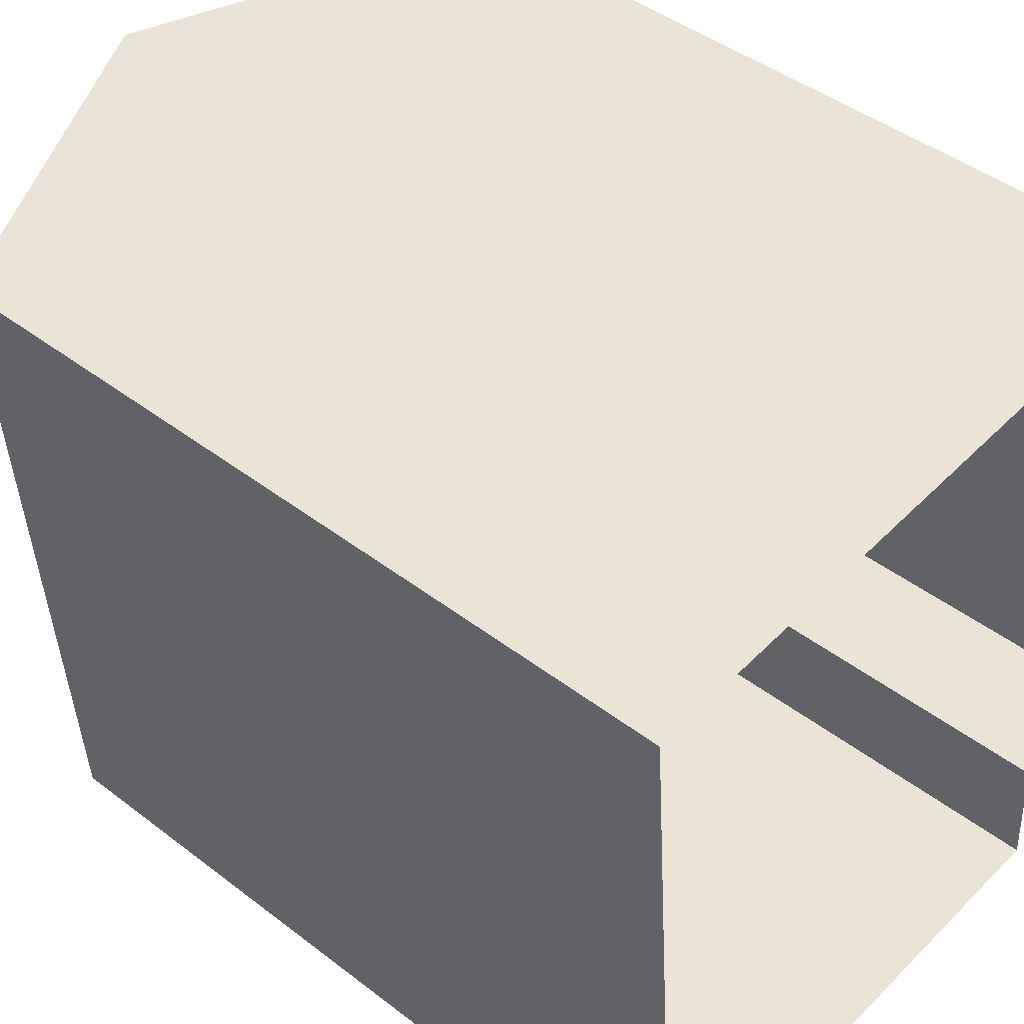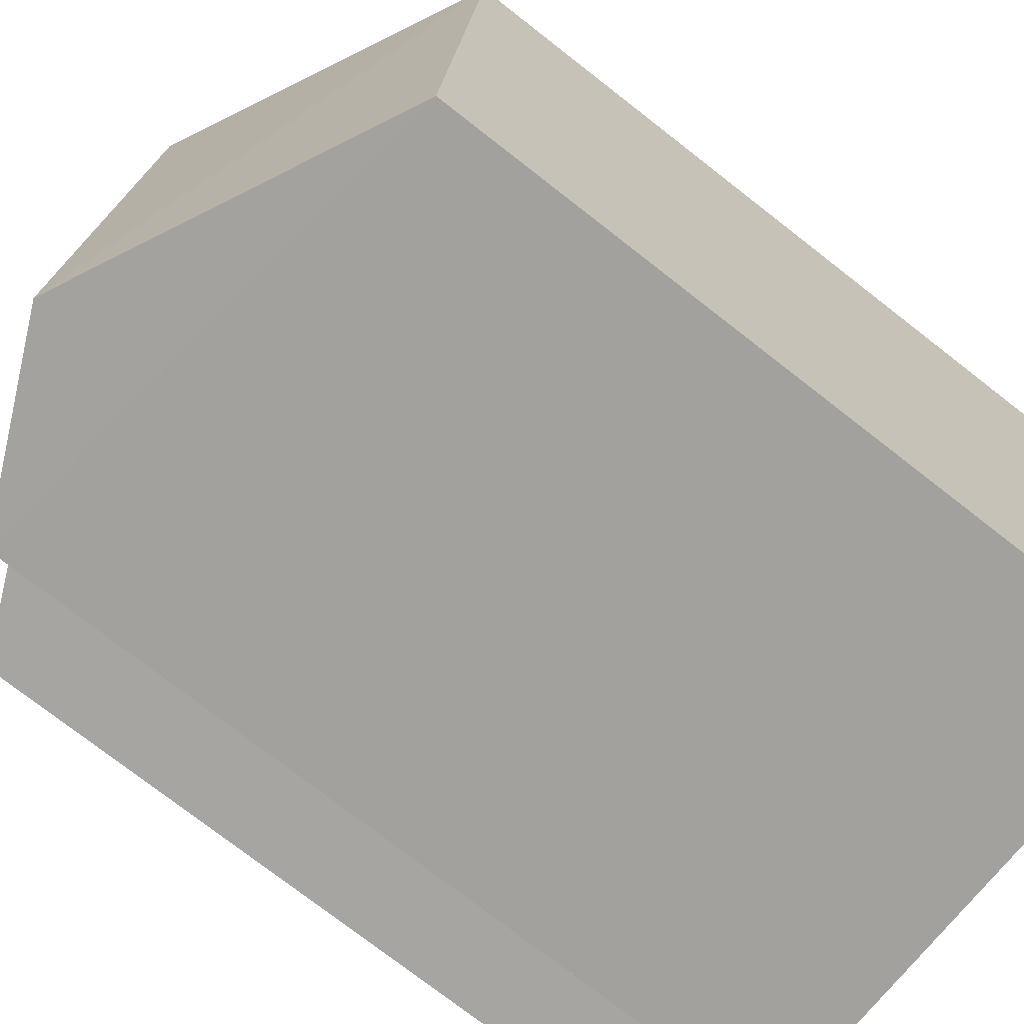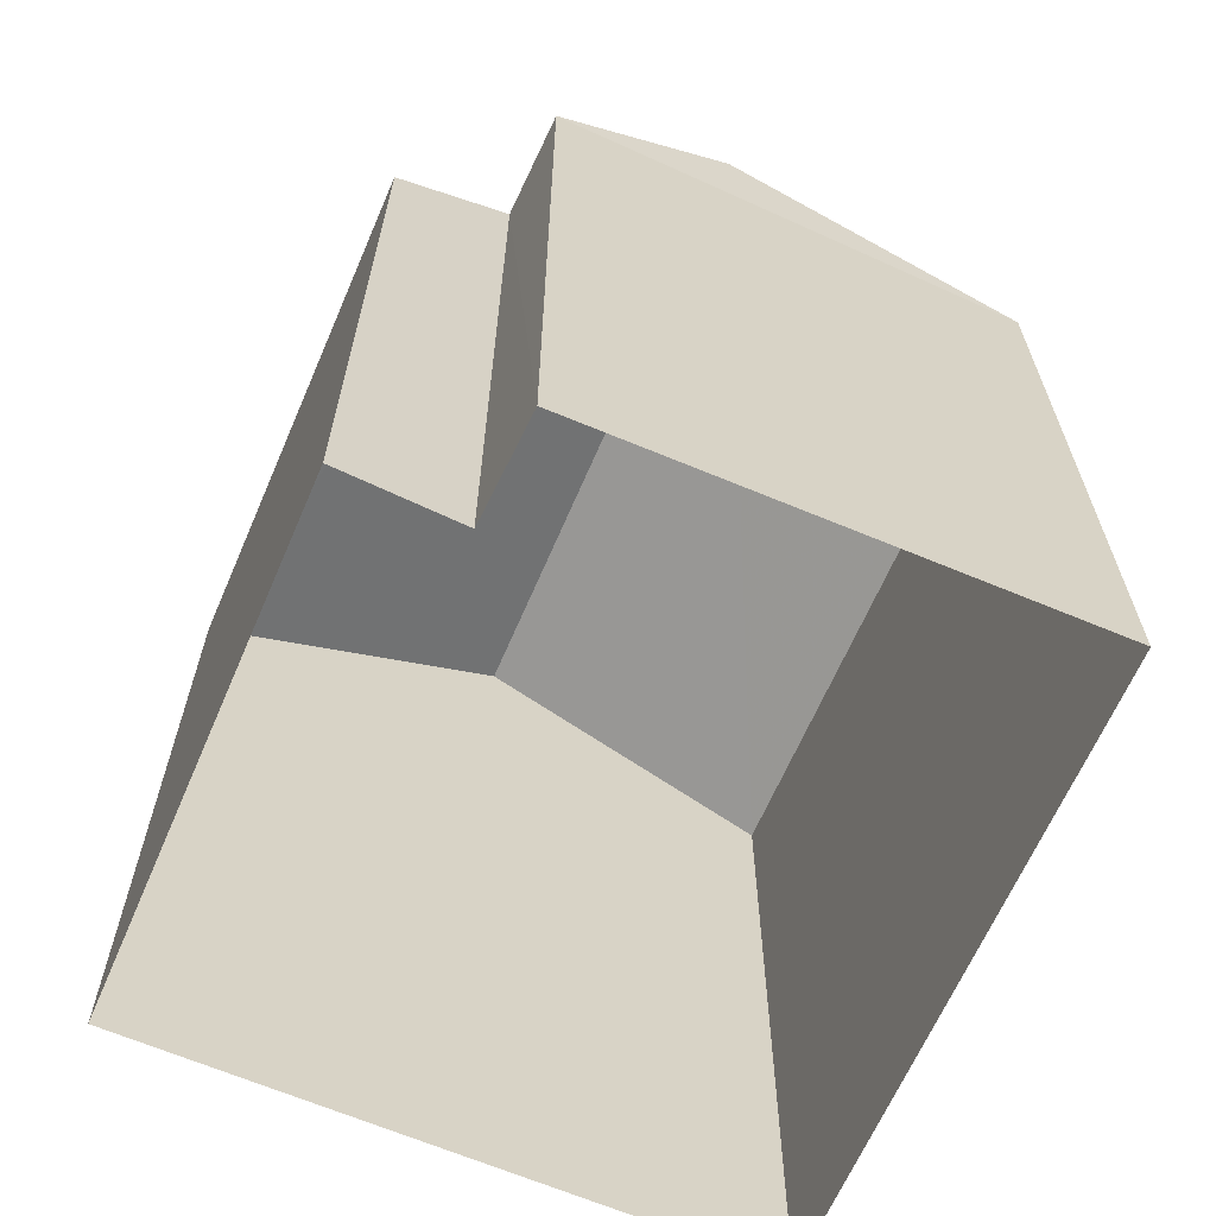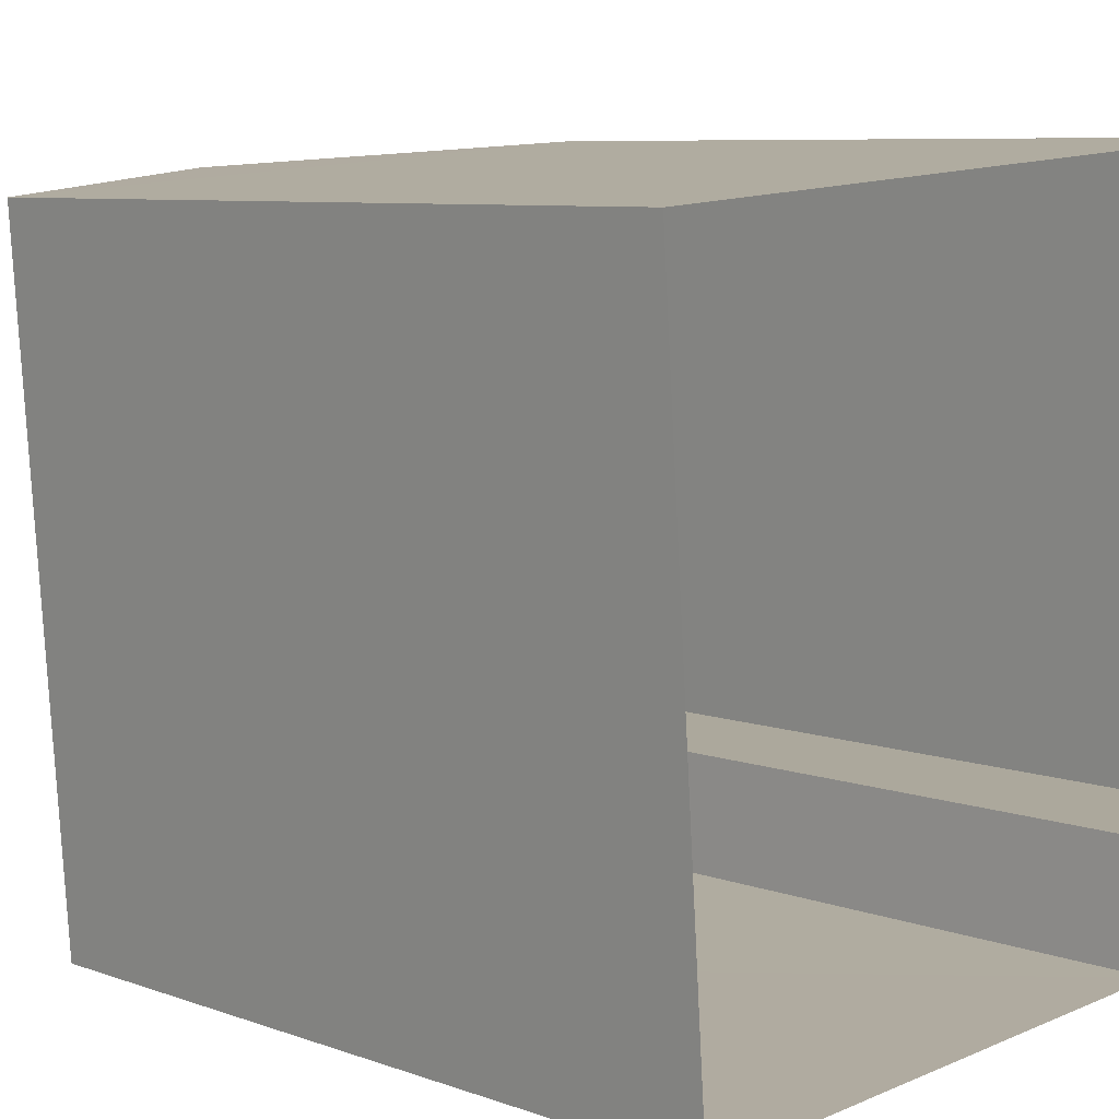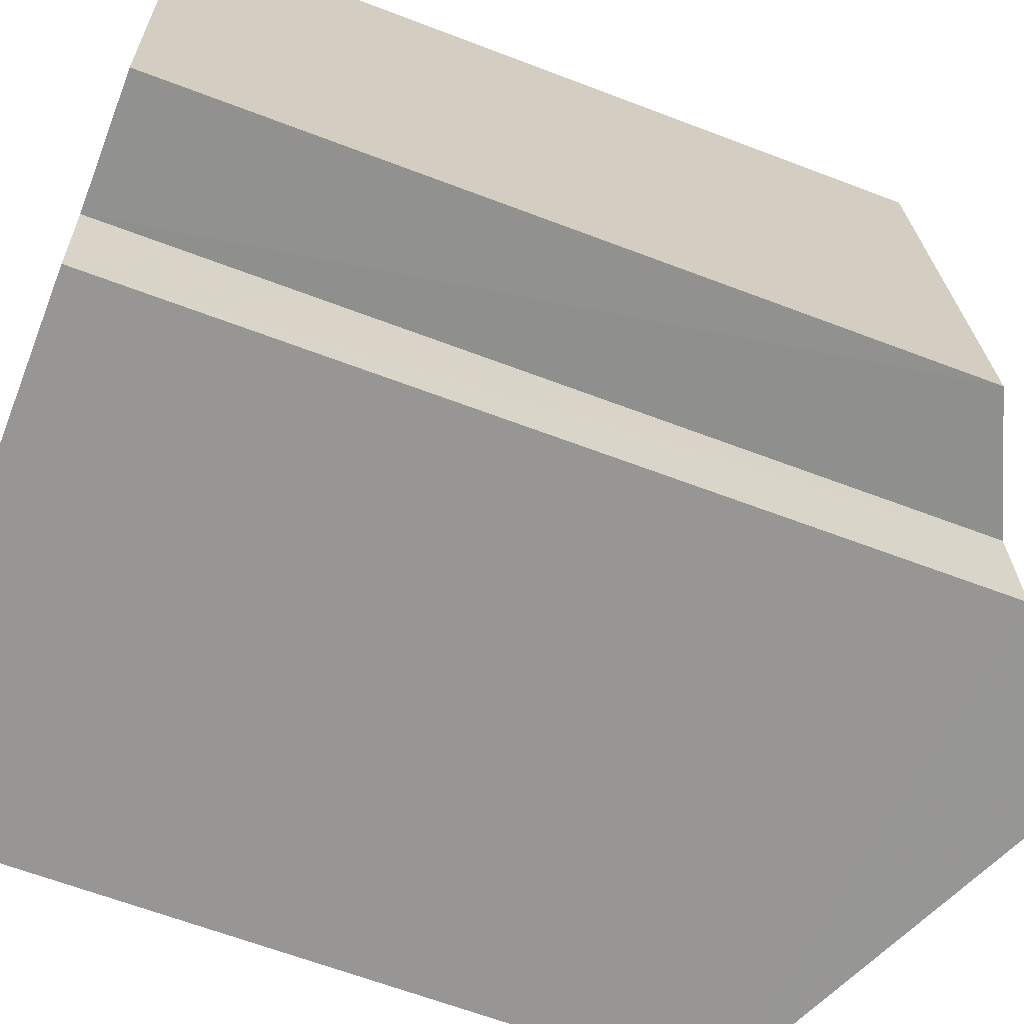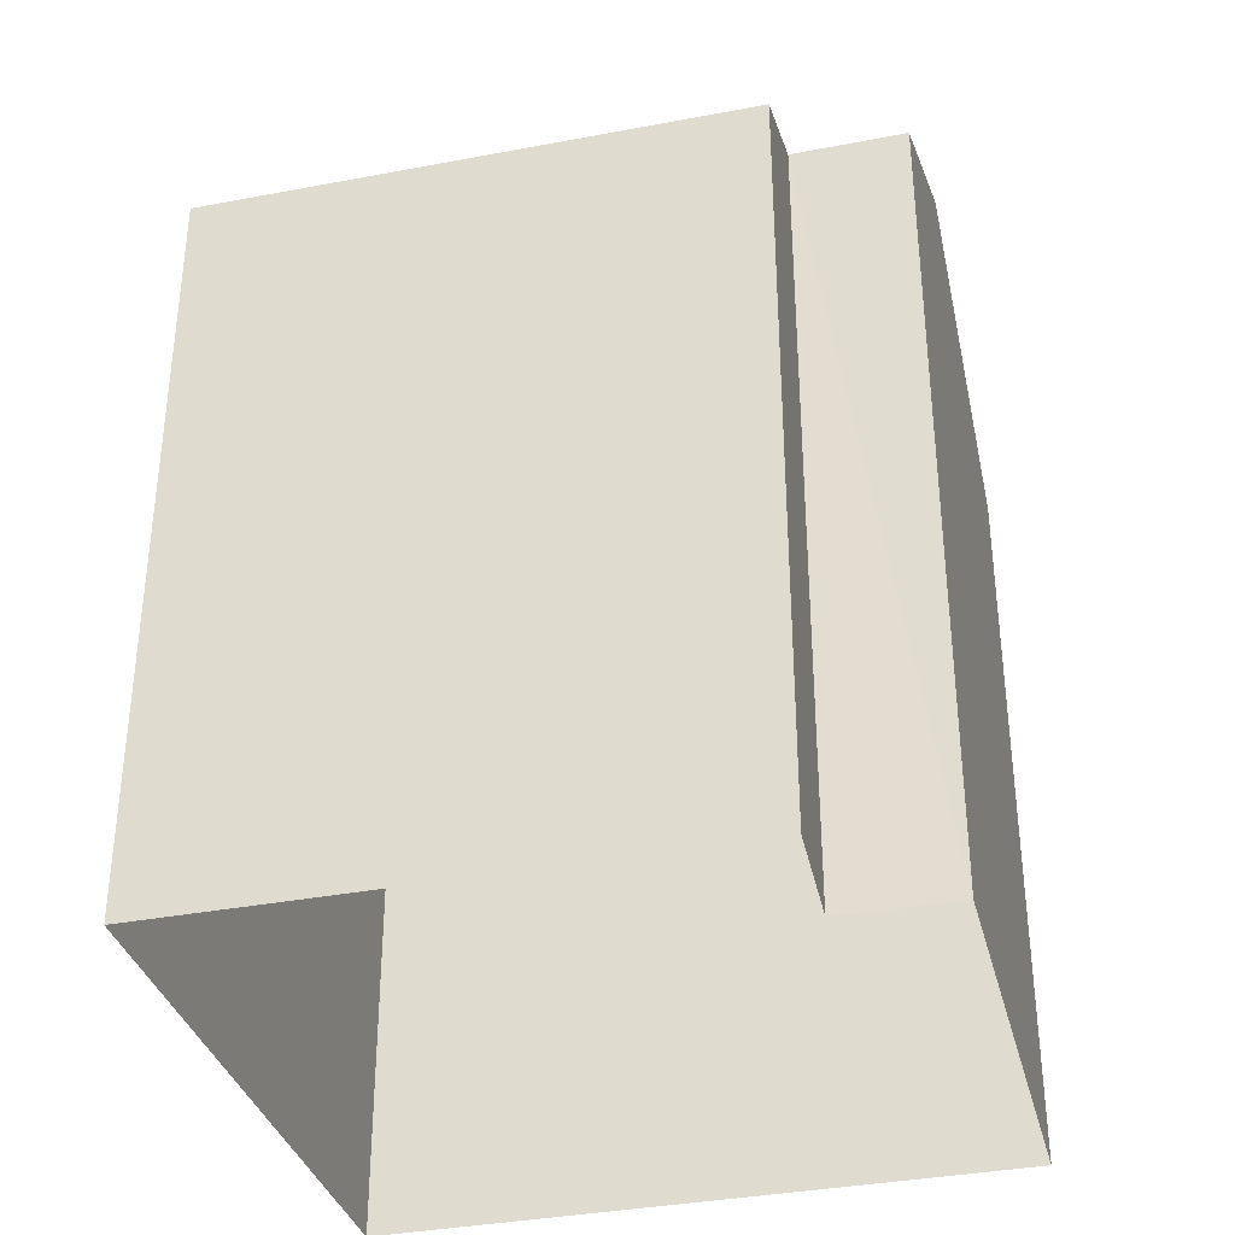
<metadata>
{"format":"obj","ext":"obj","renderer":"f3d","projection":"perspective","resolution":1024,"background":"white","views":[{"elev":43.6,"azim":132.3,"up":"+Y"},{"elev":-75.9,"azim":52.1,"up":"+Y"},{"elev":-64.6,"azim":-27.6,"up":"+Z"},{"elev":7.4,"azim":136.2,"up":"+Y"},{"elev":-63.6,"azim":-111.2,"up":"+Y"},{"elev":-34.7,"azim":-80.3,"up":"+Z"}]}
</metadata>
<code>
v -3.731e+05 -1.036e+05 29.76
v -3.731e+05 -1.036e+05 29.76
v -3.731e+05 -1.036e+05 29.76
v -3.731e+05 -1.036e+05 29.76
v -3.731e+05 -1.036e+05 29.76
v -3.731e+05 -1.036e+05 29.76
v -3.731e+05 -1.036e+05 36.54
v -3.731e+05 -1.036e+05 35.39
v -3.731e+05 -1.036e+05 36.53
v -3.731e+05 -1.036e+05 35.39
v -3.731e+05 -1.036e+05 35.39
v -3.731e+05 -1.036e+05 35.83
v -3.731e+05 -1.036e+05 35.39
v -3.731e+05 -1.036e+05 35.85
f 1 2 3
f 3 4 1
f 5 2 1
f 6 5 1
f 7 8 9
f 7 10 8
f 11 12 9
f 9 12 7
f 11 13 12
f 7 12 14
f 13 6 1
f 12 13 1
f 8 2 11
f 8 11 9
f 2 5 11
f 14 4 10
f 14 10 7
f 4 3 10
f 10 3 2
f 8 10 2
f 13 11 5
f 6 13 5
f 12 1 4
f 14 12 4

</code>
